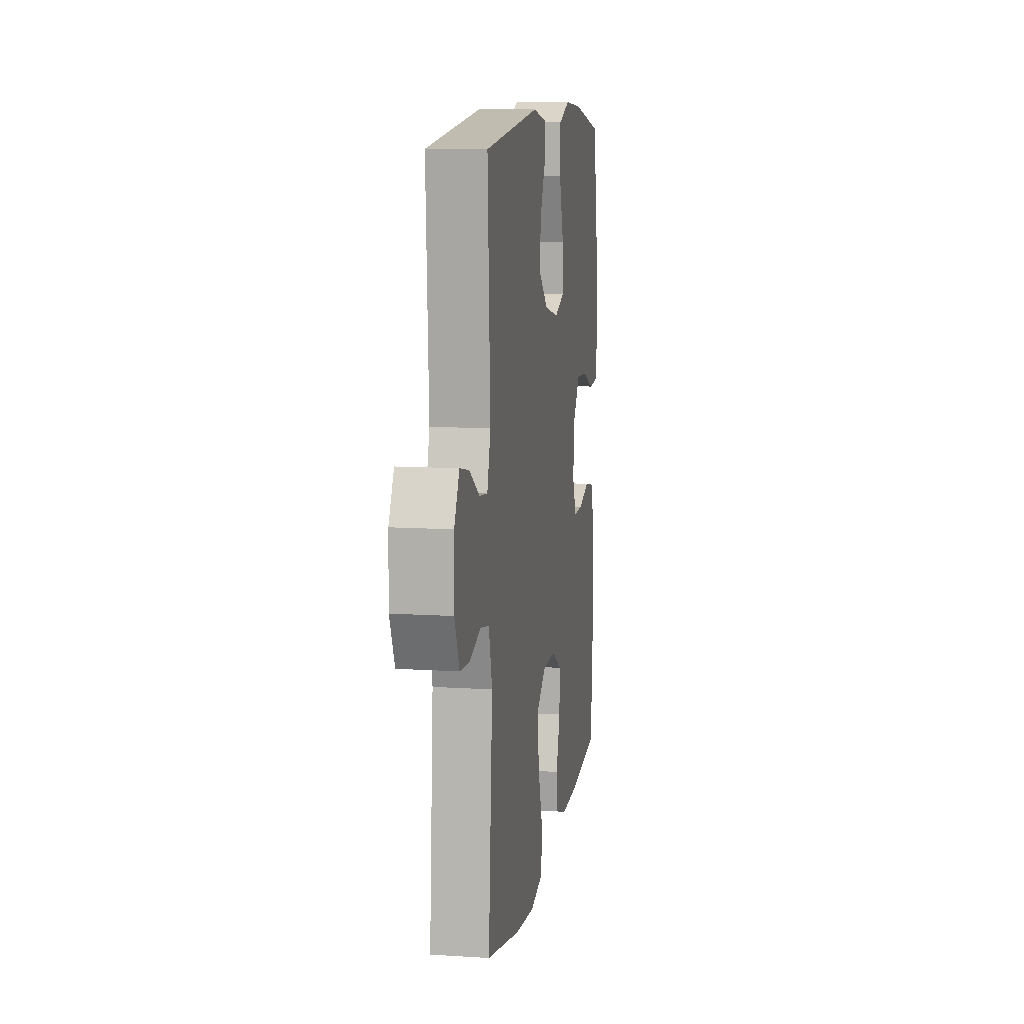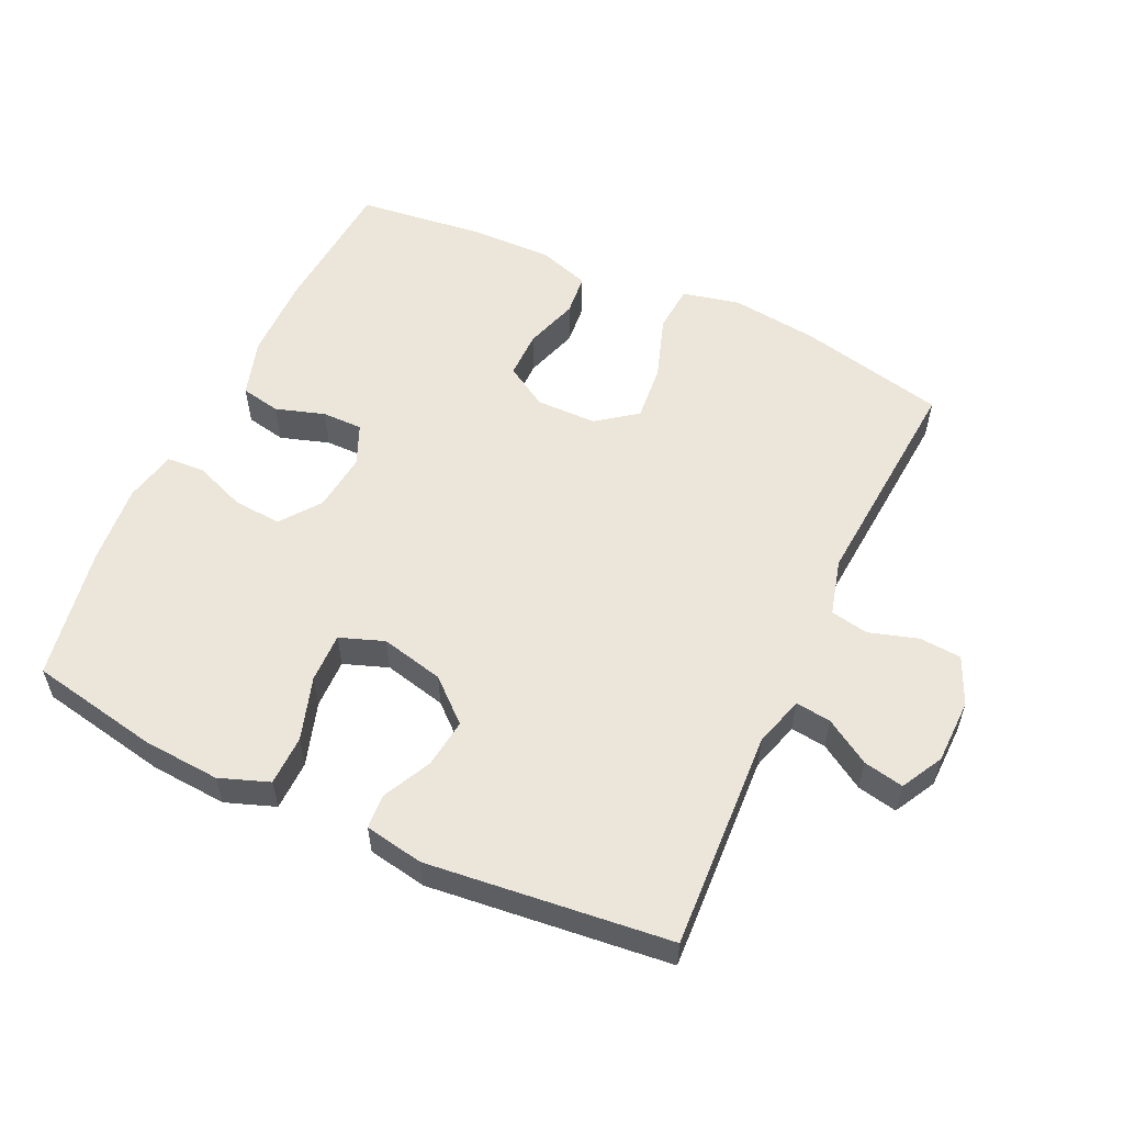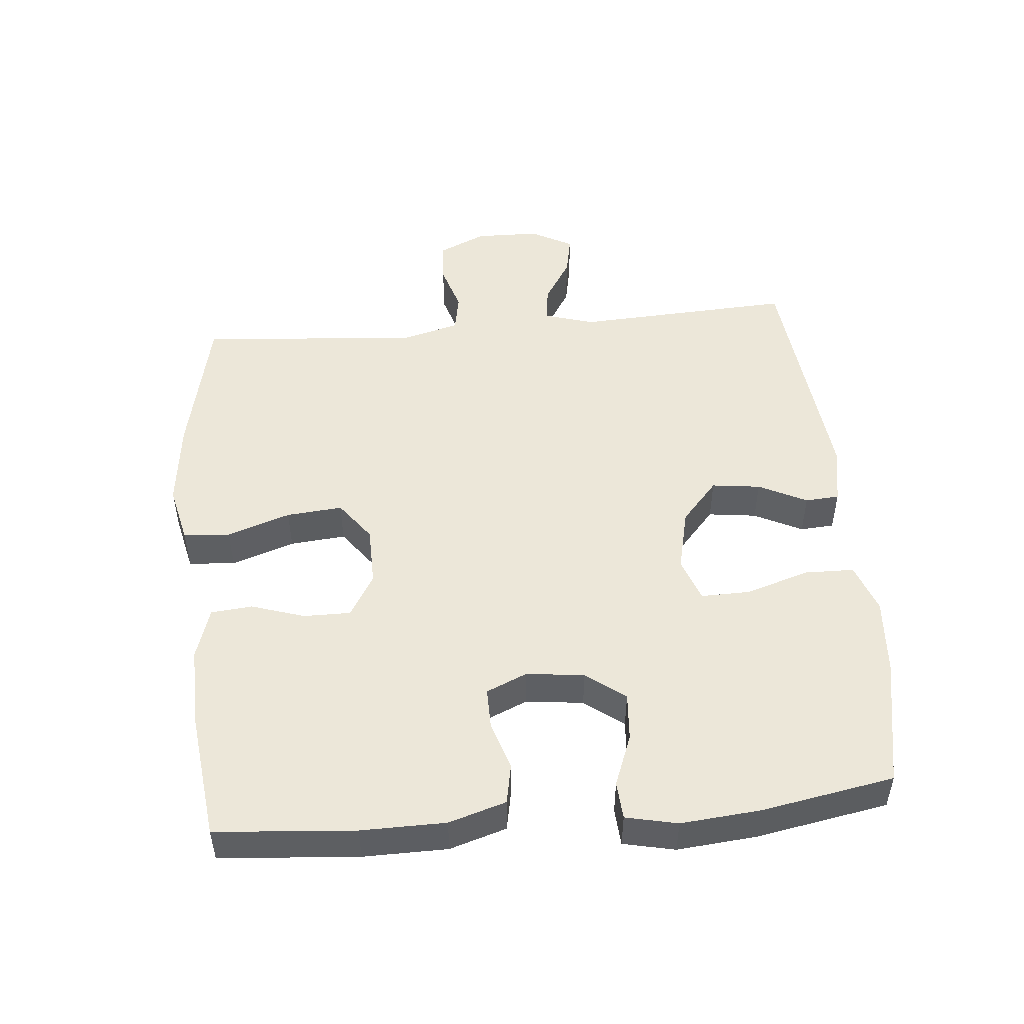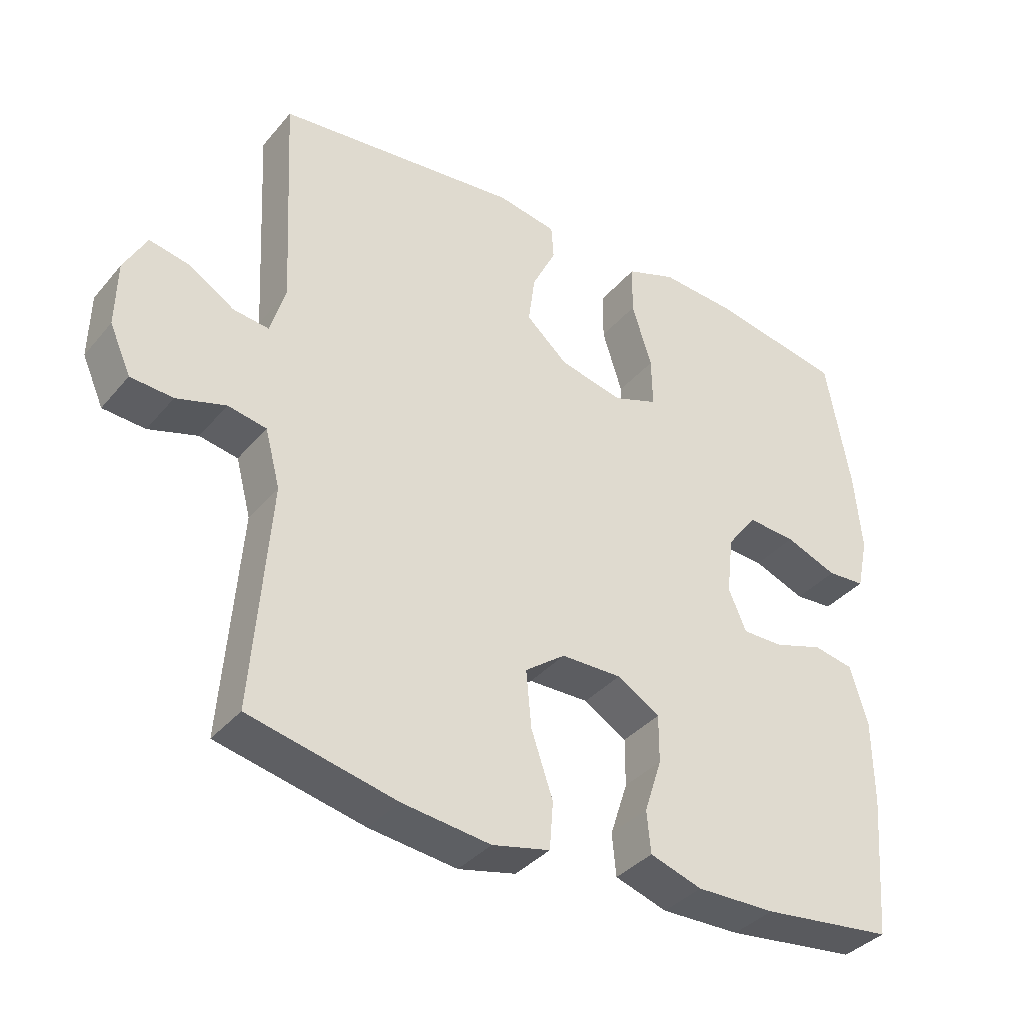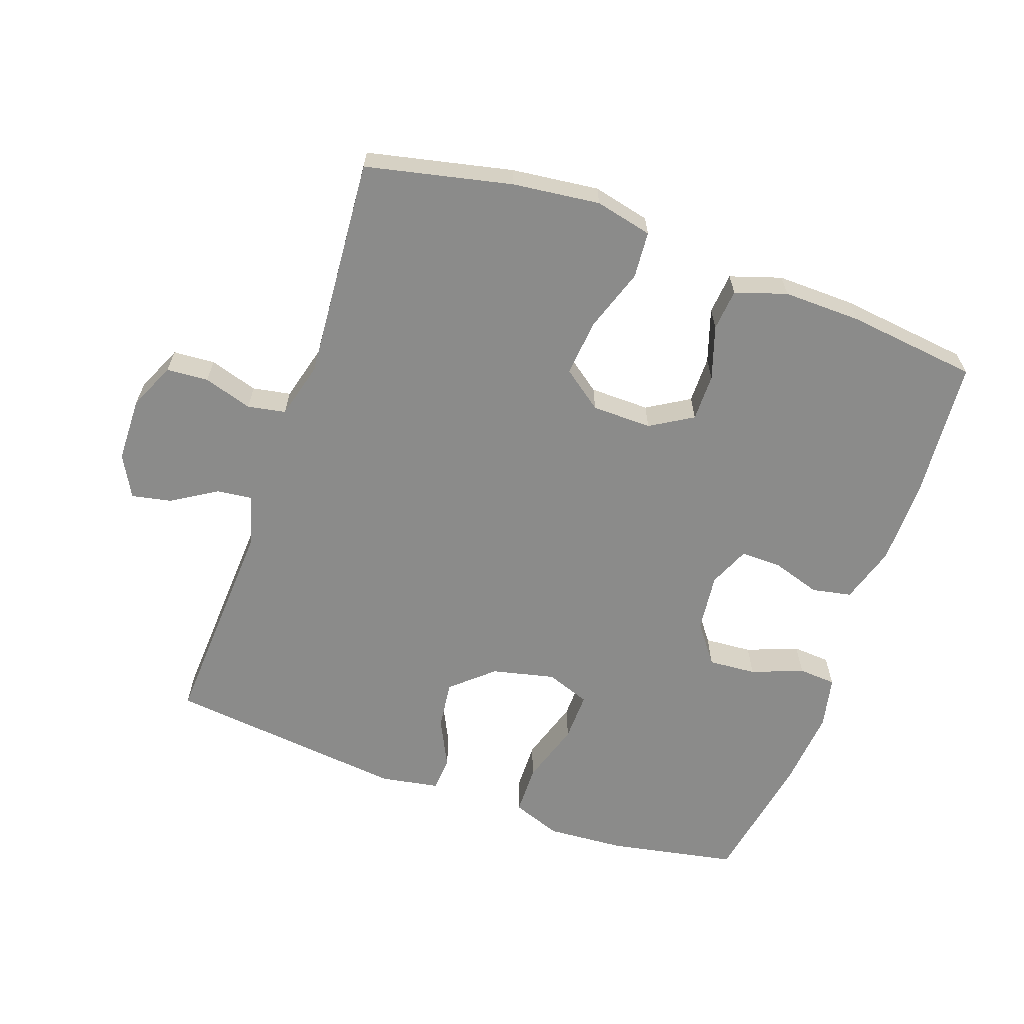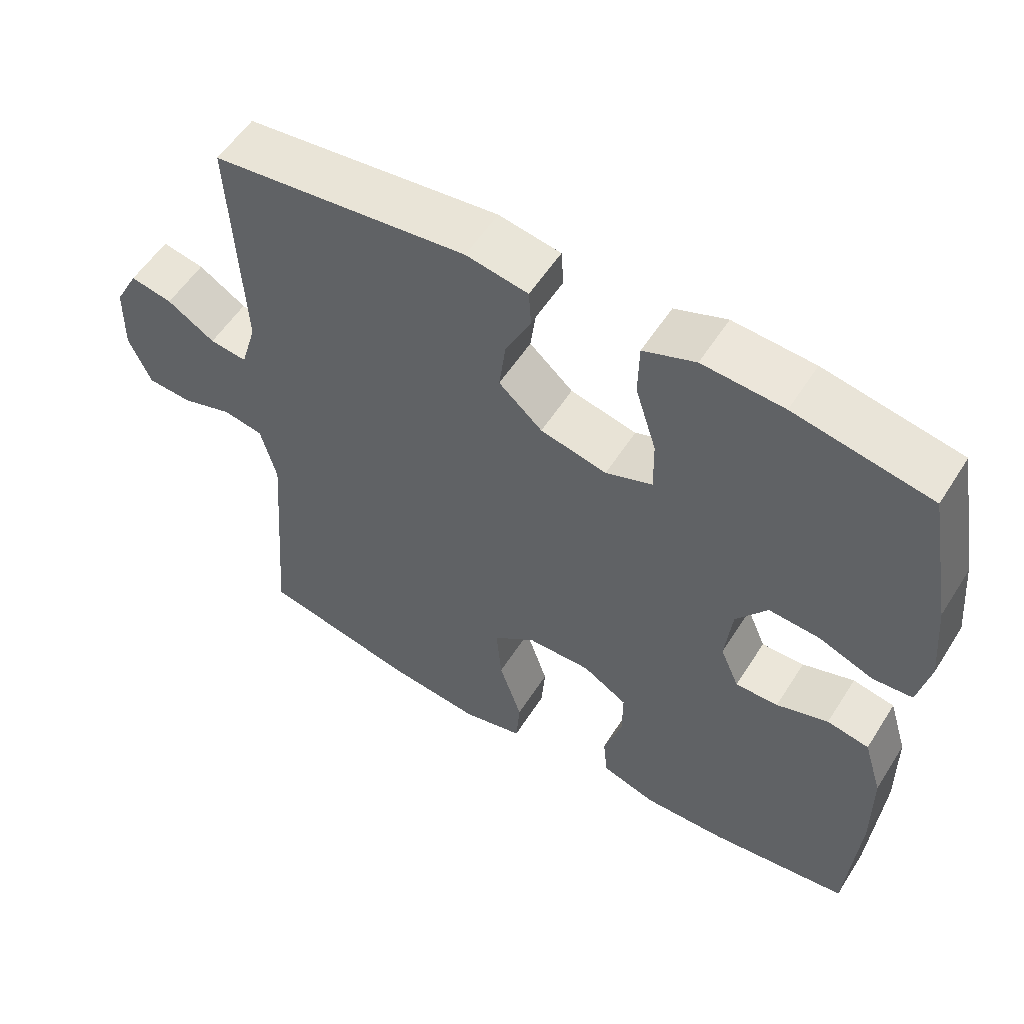
<metadata>
{"format":"obj","ext":"obj","renderer":"f3d","projection":"perspective","resolution":1024,"background":"white","views":[{"elev":10.6,"azim":99.2,"up":"+Z"},{"elev":56.4,"azim":25.0,"up":"+Y"},{"elev":50.2,"azim":-95.2,"up":"+Y"},{"elev":-36.9,"azim":145.2,"up":"+Z"},{"elev":-63.7,"azim":160.5,"up":"+Y"},{"elev":55.2,"azim":-148.1,"up":"+Z"}]}
</metadata>
<code>
o path804
v 0.4426 0.0375 -0.1624
v 0.4654 0.0375 -0.07609
v 0.5235 0.0375 -0.06531
v 0.5977 0.0375 -0.08809
v 0.6618 0.0375 -0.0836
v 0.6941 0.0375 -0.01137
v 0.692 0.0375 0.08729
v 0.6577 0.0375 0.1507
v 0.5968 0.0375 0.1384
v 0.5281 0.0375 0.09581
v 0.4743 0.0375 0.08936
v 0.4515 0.0375 0.1654
v 0.4688 0.0375 0.4991
v 0.09972 0.0375 0.5394
v 0.01009 0.0375 0.5233
v 0.006532 0.0375 0.4712
v 0.04301 0.0375 0.3975
v 0.05257 0.0375 0.323
v -0.01041 0.0375 0.2673
v -0.1062 0.0375 0.245
v -0.1737 0.0375 0.2695
v -0.1722 0.0375 0.3451
v -0.142 0.0375 0.4411
v -0.1435 0.0375 0.5174
v -0.2188 0.0375 0.545
v -0.336 0.0375 0.5369
v -0.5329 0.0375 0.4991
v -0.5693 0.0375 0.2957
v -0.5802 0.0375 0.1741
v -0.5629 0.0375 0.09478
v -0.5054 0.0375 0.09083
v -0.4266 0.0375 0.1213
v -0.3533 0.0375 0.1267
v -0.3082 0.0375 0.06677
v -0.2979 0.0375 -0.02211
v -0.3249 0.0375 -0.0845
v -0.3867 0.0375 -0.08394
v -0.4613 0.0375 -0.06018
v -0.5219 0.0375 -0.07201
v -0.5486 0.0375 -0.1596
v -0.55 0.0375 -0.289
v -0.5329 0.0375 -0.5028
v -0.3339 0.0375 -0.5266
v -0.2145 0.0375 -0.5288
v -0.1358 0.0375 -0.5033
v -0.1298 0.0375 -0.4399
v -0.1562 0.0375 -0.3585
v -0.1566 0.0375 -0.2864
v -0.09184 0.0375 -0.2473
v -0.000295 0.0375 -0.2485
v 0.06038 0.0375 -0.2936
v 0.05271 0.0375 -0.3795
v 0.01995 0.0375 -0.4763
v 0.02555 0.0375 -0.5478
v 0.1131 0.0375 -0.568
v 0.2463 0.0375 -0.552
v 0.4688 0.0375 -0.5028
v 0.4426 -0.0375 -0.1624
v 0.4654 -0.0375 -0.07609
v 0.5235 -0.0375 -0.06531
v 0.5977 -0.0375 -0.08809
v 0.6618 -0.0375 -0.0836
v 0.6941 -0.0375 -0.01137
v 0.692 -0.0375 0.08729
v 0.6577 -0.0375 0.1507
v 0.5968 -0.0375 0.1384
v 0.5281 -0.0375 0.09581
v 0.4743 -0.0375 0.08936
v 0.4515 -0.0375 0.1654
v 0.4688 -0.0375 0.4991
v 0.09972 -0.0375 0.5394
v 0.01009 -0.0375 0.5233
v 0.006532 -0.0375 0.4712
v 0.04301 -0.0375 0.3975
v 0.05257 -0.0375 0.323
v -0.01041 -0.0375 0.2673
v -0.1062 -0.0375 0.245
v -0.1737 -0.0375 0.2695
v -0.1722 -0.0375 0.3451
v -0.142 -0.0375 0.4411
v -0.1435 -0.0375 0.5174
v -0.2188 -0.0375 0.545
v -0.336 -0.0375 0.5369
v -0.5329 -0.0375 0.4991
v -0.5693 -0.0375 0.2957
v -0.5802 -0.0375 0.1741
v -0.5629 -0.0375 0.09478
v -0.5054 -0.0375 0.09083
v -0.4266 -0.0375 0.1213
v -0.3533 -0.0375 0.1267
v -0.3082 -0.0375 0.06677
v -0.2979 -0.0375 -0.02211
v -0.3249 -0.0375 -0.0845
v -0.3867 -0.0375 -0.08394
v -0.4613 -0.0375 -0.06018
v -0.5219 -0.0375 -0.07201
v -0.5486 -0.0375 -0.1596
v -0.55 -0.0375 -0.289
v -0.5329 -0.0375 -0.5028
v -0.3339 -0.0375 -0.5266
v -0.2145 -0.0375 -0.5288
v -0.1358 -0.0375 -0.5033
v -0.1298 -0.0375 -0.4399
v -0.1562 -0.0375 -0.3585
v -0.1566 -0.0375 -0.2864
v -0.09184 -0.0375 -0.2473
v -0.000295 -0.0375 -0.2485
v 0.06038 -0.0375 -0.2936
v 0.05271 -0.0375 -0.3795
v 0.01995 -0.0375 -0.4763
v 0.02555 -0.0375 -0.5478
v 0.1131 -0.0375 -0.568
v 0.2463 -0.0375 -0.552
v 0.4688 -0.0375 -0.5028
v -0.5693 0.0375 0.2957
v -0.5802 0.0375 0.1741
v -0.5629 0.0375 0.09478
v -0.5629 0.0375 0.09478
v -0.5054 0.0375 0.09083
v -0.5486 0.0375 -0.1596
v -0.55 0.0375 -0.289
v -0.5329 0.0375 0.4991
v -0.5329 0.0375 0.4991
v -0.5219 0.0375 -0.07201
v -0.5219 0.0375 -0.07201
v -0.5329 0.0375 -0.5028
v -0.5329 0.0375 -0.5028
v -0.4613 0.0375 -0.06018
v -0.4266 0.0375 0.1213
v -0.3867 0.0375 -0.08394
v -0.336 0.0375 0.5369
v -0.3339 0.0375 -0.5266
v -0.3533 0.0375 0.1267
v -0.3249 0.0375 -0.0845
v -0.3249 0.0375 -0.0845
v -0.3082 0.0375 0.06677
v -0.2188 0.0375 0.545
v -0.2145 0.0375 -0.5288
v -0.2979 0.0375 -0.02211
v -0.1435 0.0375 0.5174
v -0.1435 0.0375 0.5174
v -0.1737 0.0375 0.2695
v -0.1737 0.0375 0.2695
v -0.1722 0.0375 0.3451
v -0.1358 0.0375 -0.5033
v -0.1358 0.0375 -0.5033
v -0.1062 0.0375 0.245
v -0.1562 0.0375 -0.3585
v -0.1566 0.0375 -0.2864
v -0.142 0.0375 0.4411
v -0.09184 0.0375 -0.2473
v -0.1298 0.0375 -0.4399
v -0.01041 0.0375 0.2673
v -0.000295 0.0375 -0.2485
v 0.05257 0.0375 0.323
v 0.06038 0.0375 -0.2936
v 0.01009 0.0375 0.5233
v 0.01009 0.0375 0.5233
v 0.006532 0.0375 0.4712
v 0.04301 0.0375 0.3975
v 0.09972 0.0375 0.5394
v 0.05271 0.0375 -0.3795
v 0.01995 0.0375 -0.4763
v 0.02555 0.0375 -0.5478
v 0.02555 0.0375 -0.5478
v 0.1131 0.0375 -0.568
v 0.2463 0.0375 -0.552
v 0.4688 0.0375 0.4991
v 0.4688 0.0375 0.4991
v 0.4426 0.0375 -0.1624
v 0.4654 0.0375 -0.07609
v 0.4654 0.0375 -0.07609
v 0.4688 0.0375 -0.5028
v 0.4688 0.0375 -0.5028
v 0.4743 0.0375 0.08936
v 0.4743 0.0375 0.08936
v 0.4515 0.0375 0.1654
v 0.5235 0.0375 -0.06531
v 0.5281 0.0375 0.09581
v 0.5977 0.0375 -0.08809
v 0.5968 0.0375 0.1384
v 0.6577 0.0375 0.1507
v 0.6577 0.0375 0.1507
v 0.6618 0.0375 -0.0836
v 0.6618 0.0375 -0.0836
v 0.692 0.0375 0.08729
v 0.6941 0.0375 -0.01137
v -0.5693 -0.0375 0.2957
v -0.5802 -0.0375 0.1741
v -0.5629 -0.0375 0.09478
v -0.5629 -0.0375 0.09478
v -0.5054 -0.0375 0.09083
v -0.5486 -0.0375 -0.1596
v -0.55 -0.0375 -0.289
v -0.5329 -0.0375 0.4991
v -0.5329 -0.0375 0.4991
v -0.5219 -0.0375 -0.07201
v -0.5219 -0.0375 -0.07201
v -0.5329 -0.0375 -0.5028
v -0.5329 -0.0375 -0.5028
v -0.4613 -0.0375 -0.06018
v -0.4266 -0.0375 0.1213
v -0.3867 -0.0375 -0.08394
v -0.336 -0.0375 0.5369
v -0.3339 -0.0375 -0.5266
v -0.3533 -0.0375 0.1267
v -0.3249 -0.0375 -0.0845
v -0.3249 -0.0375 -0.0845
v -0.3082 -0.0375 0.06677
v -0.2188 -0.0375 0.545
v -0.2145 -0.0375 -0.5288
v -0.2979 -0.0375 -0.02211
v -0.1435 -0.0375 0.5174
v -0.1435 -0.0375 0.5174
v -0.1737 -0.0375 0.2695
v -0.1737 -0.0375 0.2695
v -0.1722 -0.0375 0.3451
v -0.1358 -0.0375 -0.5033
v -0.1358 -0.0375 -0.5033
v -0.1062 -0.0375 0.245
v -0.1562 -0.0375 -0.3585
v -0.1566 -0.0375 -0.2864
v -0.142 -0.0375 0.4411
v -0.09184 -0.0375 -0.2473
v -0.1298 -0.0375 -0.4399
v -0.01041 -0.0375 0.2673
v -0.000295 -0.0375 -0.2485
v 0.05257 -0.0375 0.323
v 0.06038 -0.0375 -0.2936
v 0.01009 -0.0375 0.5233
v 0.01009 -0.0375 0.5233
v 0.006532 -0.0375 0.4712
v 0.04301 -0.0375 0.3975
v 0.09972 -0.0375 0.5394
v 0.05271 -0.0375 -0.3795
v 0.01995 -0.0375 -0.4763
v 0.02555 -0.0375 -0.5478
v 0.02555 -0.0375 -0.5478
v 0.1131 -0.0375 -0.568
v 0.2463 -0.0375 -0.552
v 0.4688 -0.0375 0.4991
v 0.4688 -0.0375 0.4991
v 0.4426 -0.0375 -0.1624
v 0.4654 -0.0375 -0.07609
v 0.4654 -0.0375 -0.07609
v 0.4688 -0.0375 -0.5028
v 0.4688 -0.0375 -0.5028
v 0.4743 -0.0375 0.08936
v 0.4743 -0.0375 0.08936
v 0.4515 -0.0375 0.1654
v 0.5235 -0.0375 -0.06531
v 0.5281 -0.0375 0.09581
v 0.5977 -0.0375 -0.08809
v 0.5968 -0.0375 0.1384
v 0.6577 -0.0375 0.1507
v 0.6577 -0.0375 0.1507
v 0.6618 -0.0375 -0.0836
v 0.6618 -0.0375 -0.0836
v 0.692 -0.0375 0.08729
v 0.6941 -0.0375 -0.01137
f 239 235 236
f 260 253 257
f 228 226 250
f 254 259 255
f 207 224 212
f 221 211 225
f 207 222 224
f 211 221 205
f 250 226 248
f 204 217 210
f 199 205 194
f 206 217 188
f 241 228 250
f 215 209 220
f 252 259 254
f 243 240 246
f 206 215 217
f 212 224 220
f 243 227 229
f 188 204 195
f 213 210 223
f 243 229 240
f 201 193 203
f 194 205 221
f 248 244 251
f 188 217 204
f 240 229 235
f 239 236 237
f 233 228 241
f 221 222 194
f 194 203 193
f 252 260 259
f 226 244 248
f 190 192 189
f 260 252 253
f 248 251 252
f 224 227 220
f 197 193 201
f 209 215 206
f 189 202 188
f 244 227 243
f 251 253 252
f 206 188 202
f 202 189 192
f 223 210 217
f 203 194 207
f 220 227 226
f 234 233 241
f 222 207 194
f 226 227 244
f 225 211 218
f 240 235 239
f 232 234 230
f 233 234 232
f 209 212 220
f 28 29 86 85
f 29 118 191 86
f 30 31 88 87
f 40 41 98 97
f 123 28 85 196
f 125 40 97 198
f 41 127 200 98
f 38 39 96 95
f 31 32 89 88
f 37 38 95 94
f 26 27 84 83
f 42 43 100 99
f 32 33 90 89
f 135 37 94 208
f 33 34 91 90
f 25 26 83 82
f 43 44 101 100
f 35 36 93 92
f 34 35 92 91
f 141 25 82 214
f 143 22 79 216
f 44 146 219 101
f 20 21 78 77
f 47 48 105 104
f 23 24 81 80
f 22 23 80 79
f 48 49 106 105
f 46 47 104 103
f 45 46 103 102
f 19 20 77 76
f 49 50 107 106
f 18 19 76 75
f 50 51 108 107
f 158 16 73 231
f 16 17 74 73
f 14 15 72 71
f 52 53 110 109
f 53 165 238 110
f 54 55 112 111
f 17 18 75 74
f 51 52 109 108
f 55 56 113 112
f 169 14 71 242
f 1 172 245 58
f 56 174 247 113
f 176 12 69 249
f 57 1 58 114
f 12 13 70 69
f 2 3 60 59
f 10 11 68 67
f 3 4 61 60
f 9 10 67 66
f 183 9 66 256
f 4 185 258 61
f 7 8 65 64
f 6 7 64 63
f 5 6 63 62
f 166 163 162
f 187 184 180
f 155 177 153
f 181 182 186
f 134 139 151
f 148 152 138
f 134 151 149
f 138 132 148
f 177 175 153
f 131 137 144
f 126 121 132
f 133 115 144
f 168 177 155
f 142 147 136
f 179 181 186
f 170 173 167
f 133 144 142
f 139 147 151
f 170 156 154
f 115 122 131
f 140 150 137
f 170 167 156
f 128 130 120
f 121 148 132
f 175 178 171
f 115 131 144
f 167 162 156
f 166 164 163
f 160 168 155
f 148 121 149
f 121 120 130
f 179 186 187
f 153 175 171
f 117 116 119
f 187 180 179
f 175 179 178
f 151 147 154
f 124 128 120
f 136 133 142
f 116 115 129
f 171 170 154
f 178 179 180
f 133 129 115
f 129 119 116
f 150 144 137
f 130 134 121
f 147 153 154
f 161 168 160
f 149 121 134
f 153 171 154
f 152 145 138
f 167 166 162
f 159 157 161
f 160 159 161
f 136 147 139

</code>
